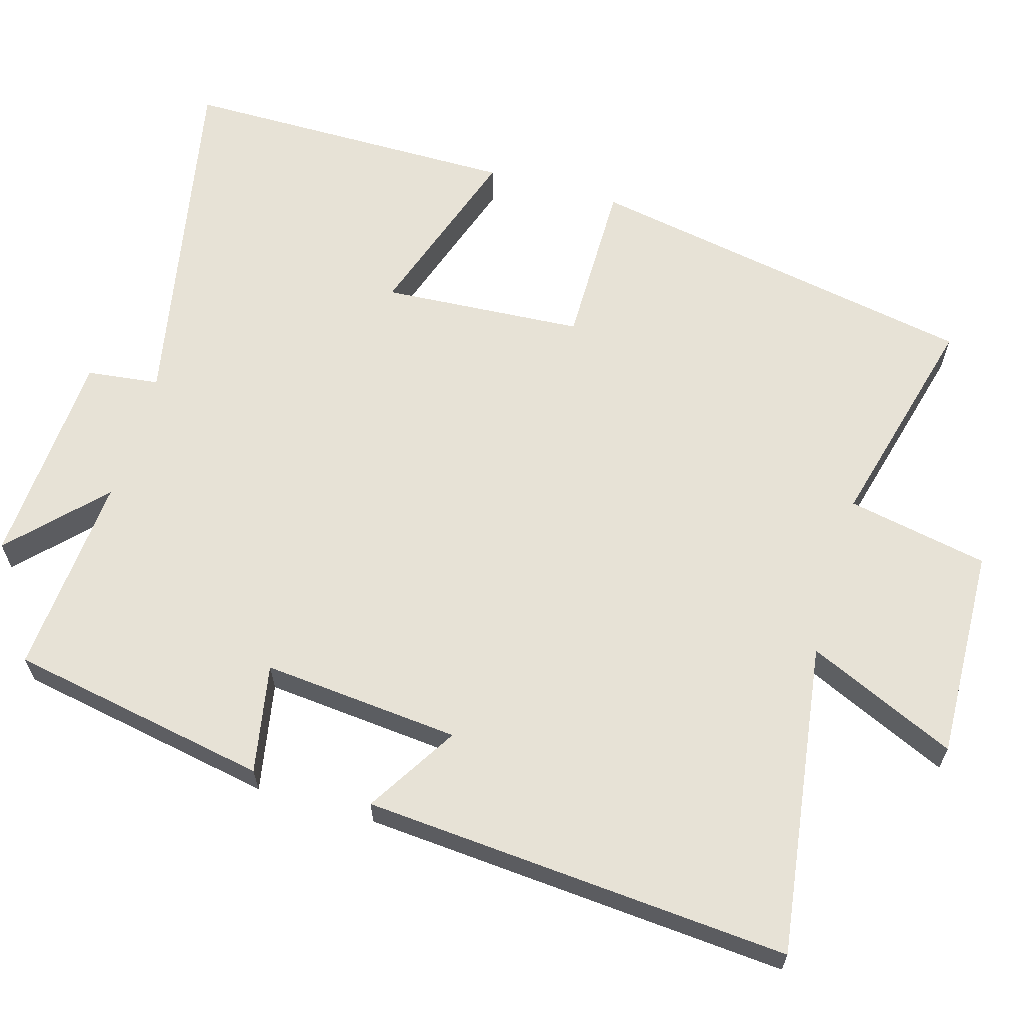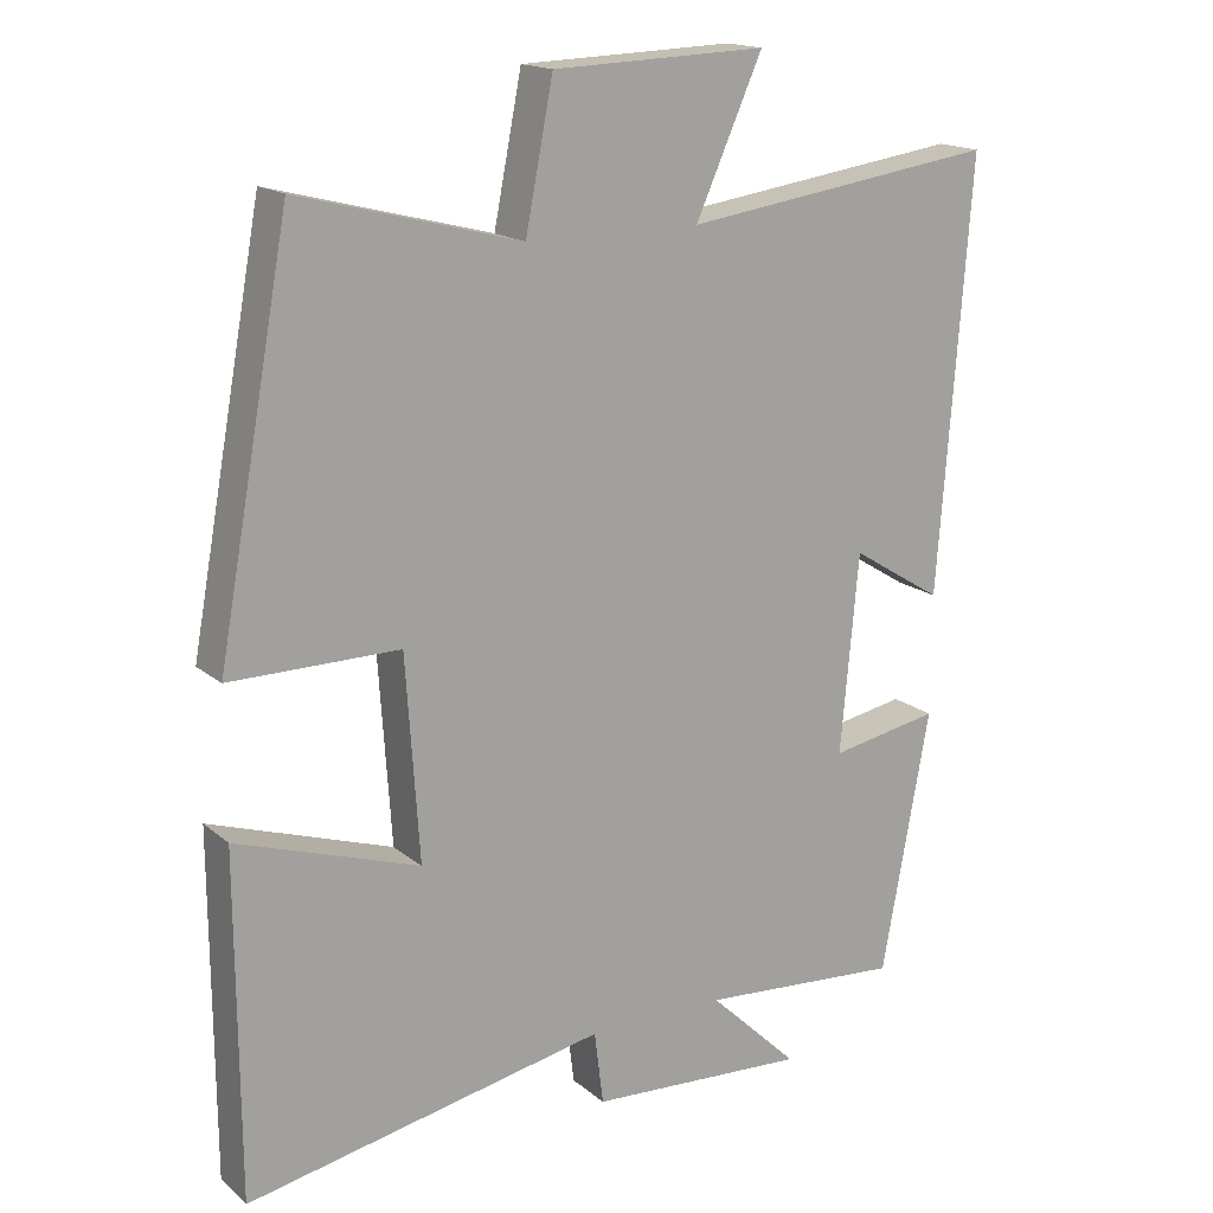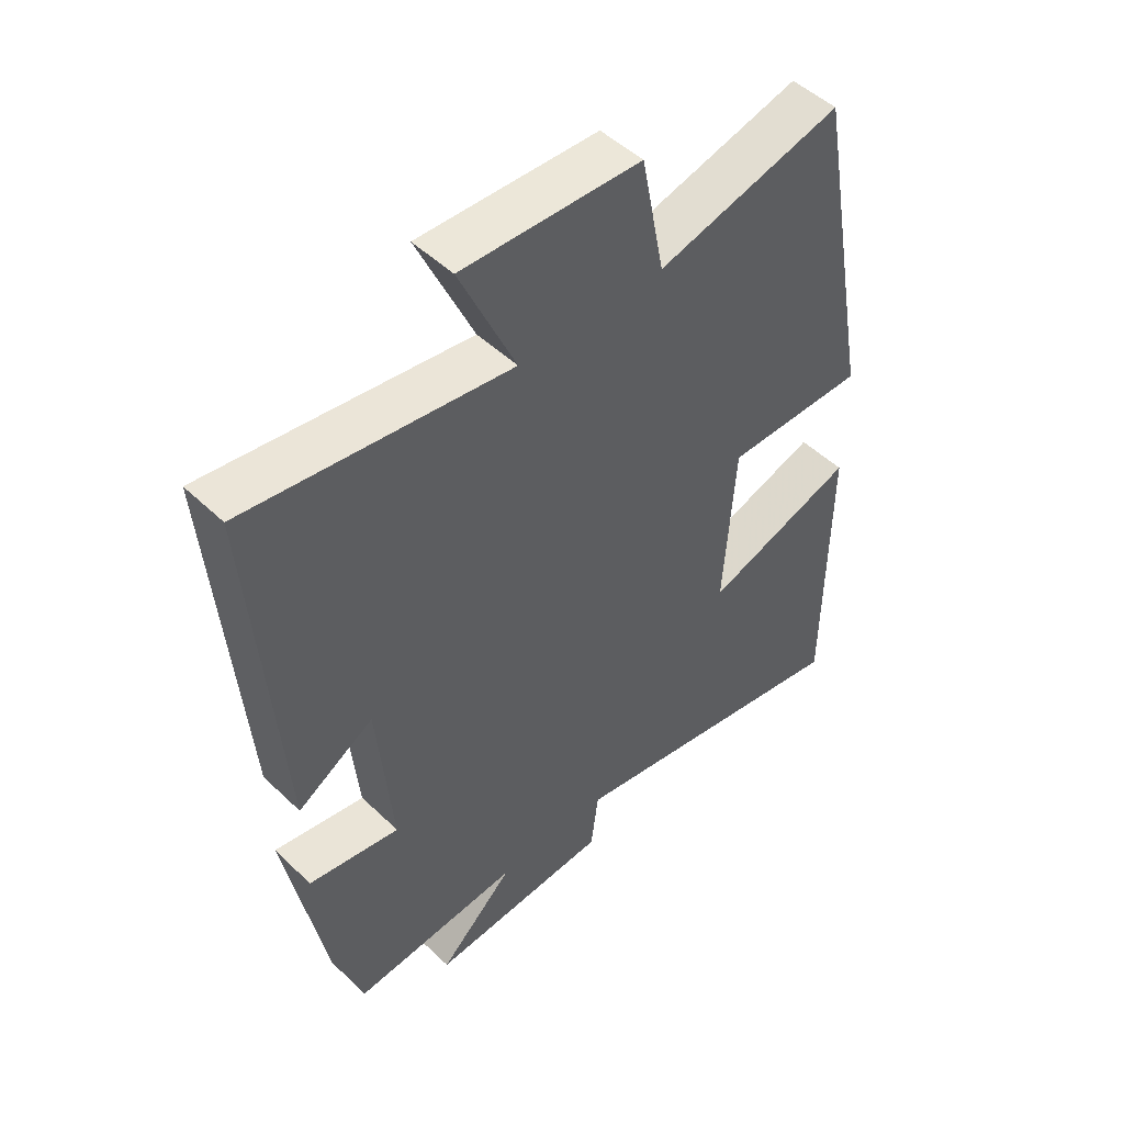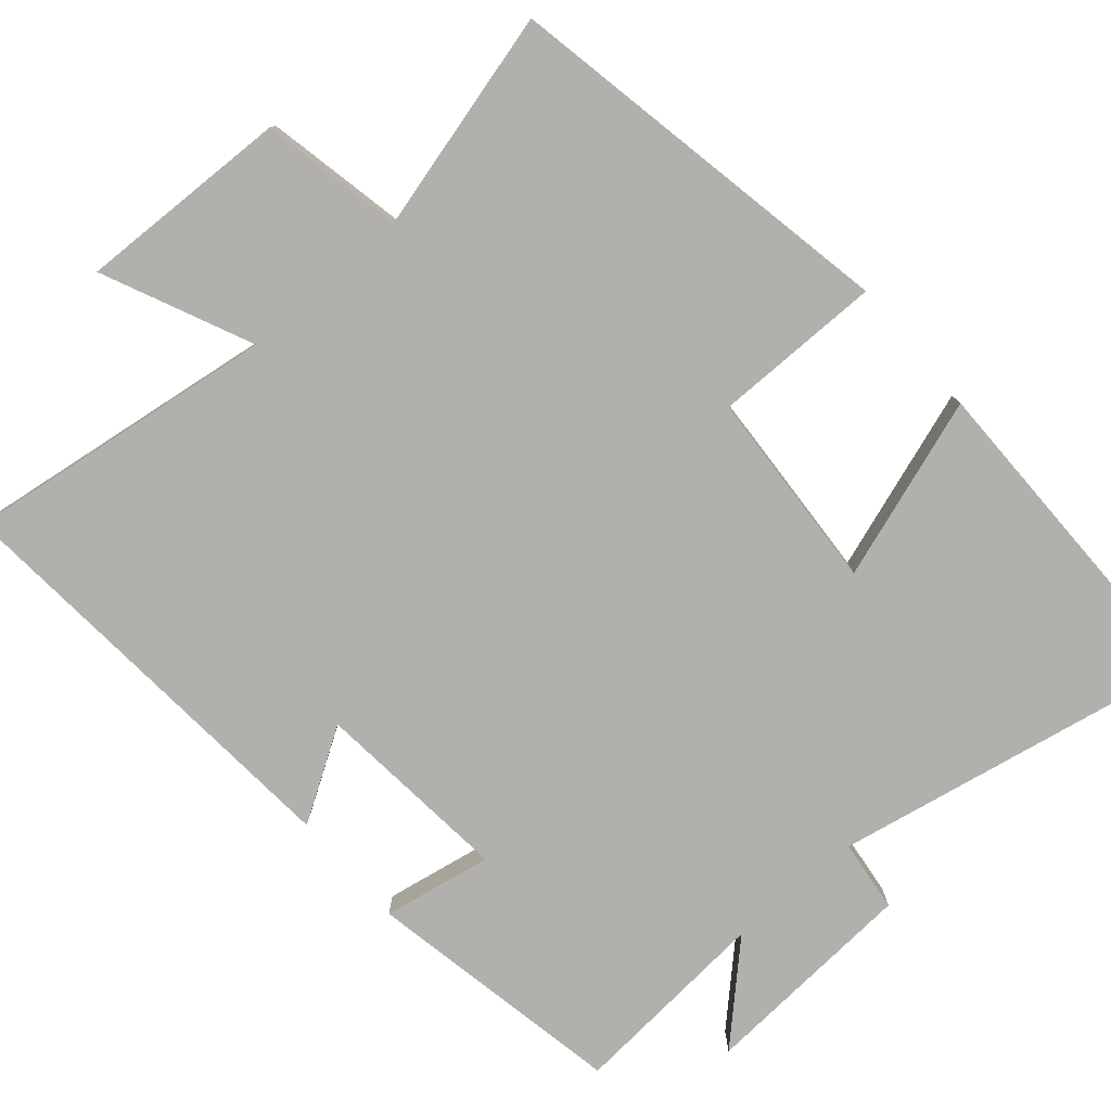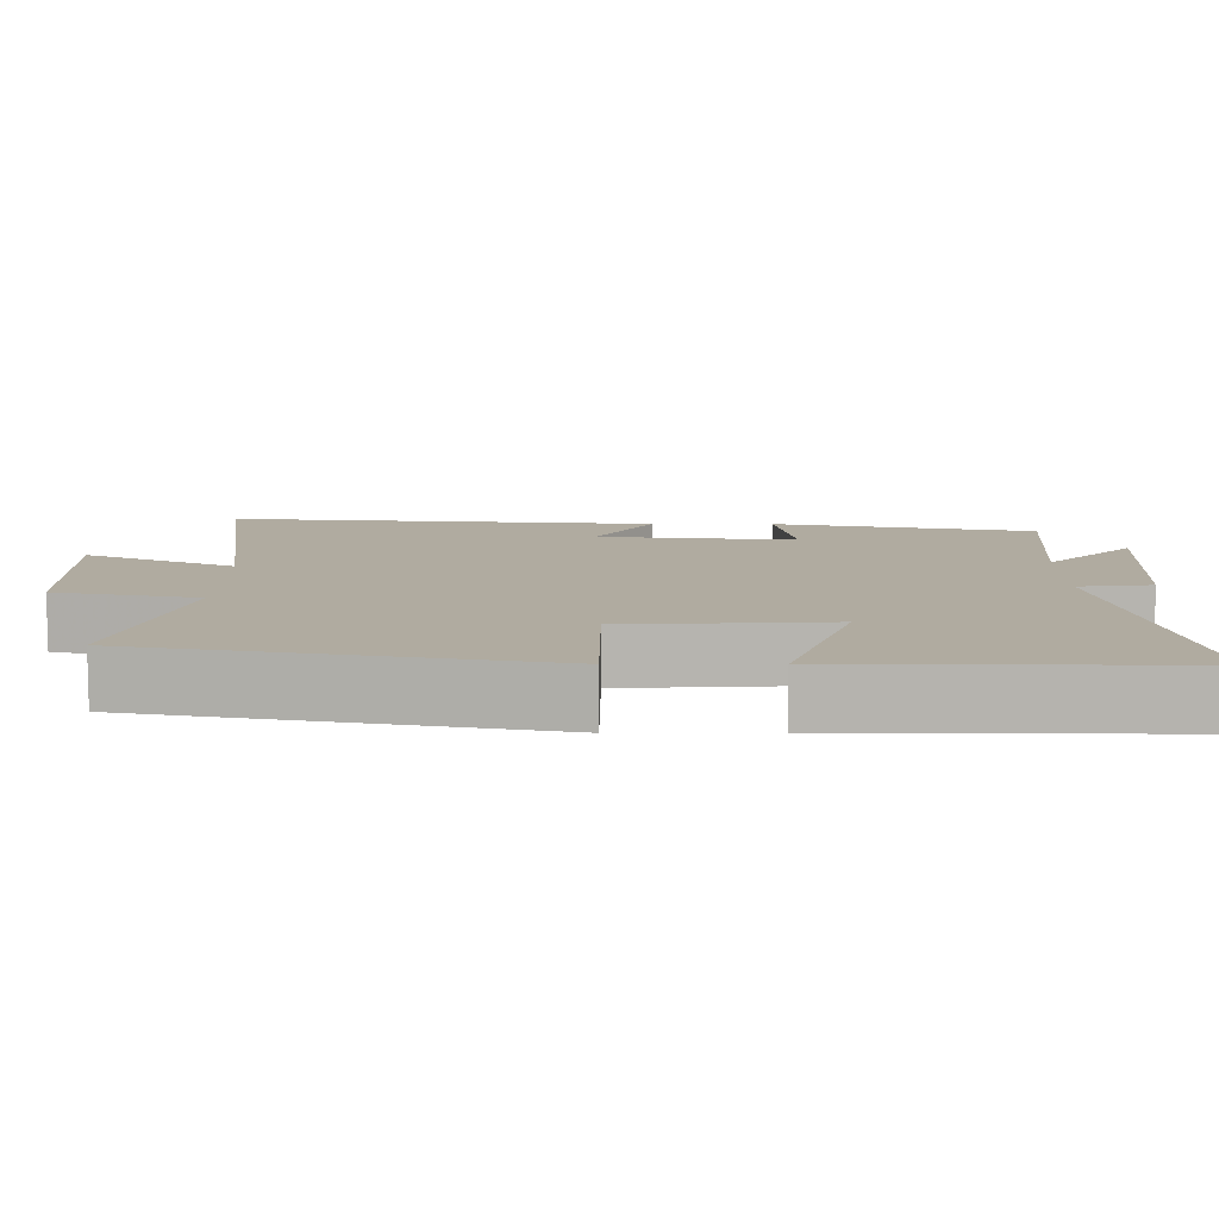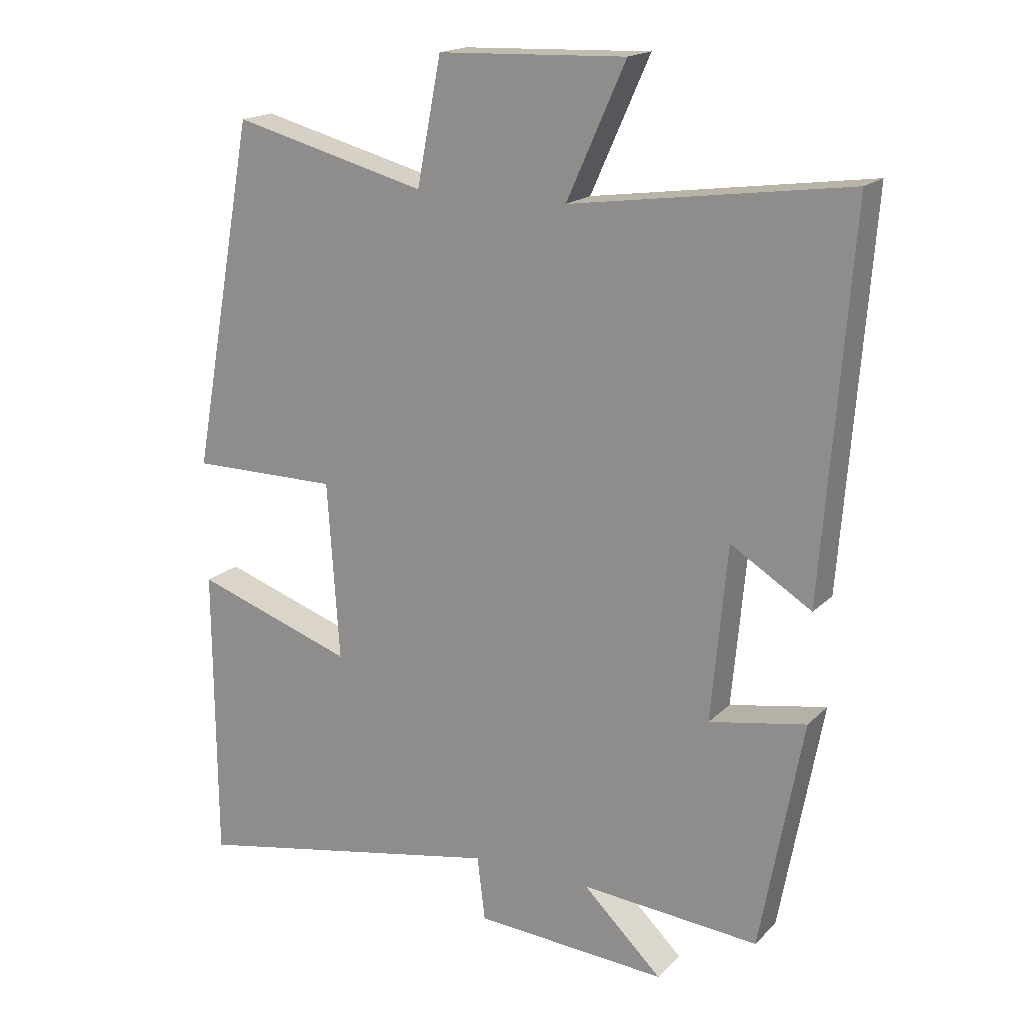
<metadata>
{"format":"obj","ext":"obj","renderer":"f3d","projection":"perspective","resolution":1024,"background":"white","views":[{"elev":63.5,"azim":-73.7,"up":"+Y"},{"elev":16.8,"azim":147.7,"up":"+Z"},{"elev":49.6,"azim":-43.7,"up":"+Z"},{"elev":-78.6,"azim":41.0,"up":"+Y"},{"elev":9.8,"azim":90.6,"up":"+Y"},{"elev":17.8,"azim":-150.3,"up":"+Z"}]}
</metadata>
<code>
v -0.543 0.07 0.559
v -0.124 0.07 0.5
v -0.213 0.07 0.699
v 0.071 0.07 0.689
v 0.108 0.07 0.5
v 0.403 0.07 0.576
v 0.5 0.07 0.047
v 0.275 0.07 0.048
v 0.257 0.07 -0.222
v 0.5 0.07 -0.141
v 0.498 0.07 -0.594
v 0.018 0.07 -0.5
v 0.006 0.07 -0.597
v -0.286 0.07 -0.615
v -0.166 0.07 -0.5
v -0.436 0.07 -0.521
v -0.5 0.07 -0.173
v -0.354 0.07 -0.2
v -0.378 0.07 0.064
v -0.5 0.07 -0.011
v -0.543 0 0.559
v -0.124 0 0.5
v -0.213 0 0.699
v 0.071 0 0.689
v 0.108 0 0.5
v 0.403 0 0.576
v 0.5 0 0.047
v 0.275 0 0.048
v 0.257 0 -0.222
v 0.5 0 -0.141
v 0.498 0 -0.594
v 0.018 0 -0.5
v 0.006 0 -0.597
v -0.286 0 -0.615
v -0.166 0 -0.5
v -0.436 0 -0.521
v -0.5 0 -0.173
v -0.354 0 -0.2
v -0.378 0 0.064
v -0.5 0 -0.011
f 19 20 1 2
f 18 19 2
f 15 16 17 18
f 15 18 2
f 12 13 14 15
f 12 15 2
f 9 10 11 12
f 8 9 12 2
f 5 6 7 8
f 5 8 2 3
f 3 4 5
f 22 21 40 39
f 22 39 38
f 38 37 36 35
f 22 38 35
f 35 34 33 32
f 22 35 32
f 32 31 30 29
f 22 32 29 28
f 28 27 26 25
f 23 22 28 25
f 25 24 23
f 1 21 22 2
f 2 22 23 3
f 3 23 24 4
f 4 24 25 5
f 5 25 26 6
f 6 26 27 7
f 7 27 28 8
f 8 28 29 9
f 9 29 30 10
f 10 30 31 11
f 11 31 32 12
f 12 32 33 13
f 13 33 34 14
f 14 34 35 15
f 15 35 36 16
f 16 36 37 17
f 17 37 38 18
f 18 38 39 19
f 19 39 40 20
f 20 40 21 1

</code>
